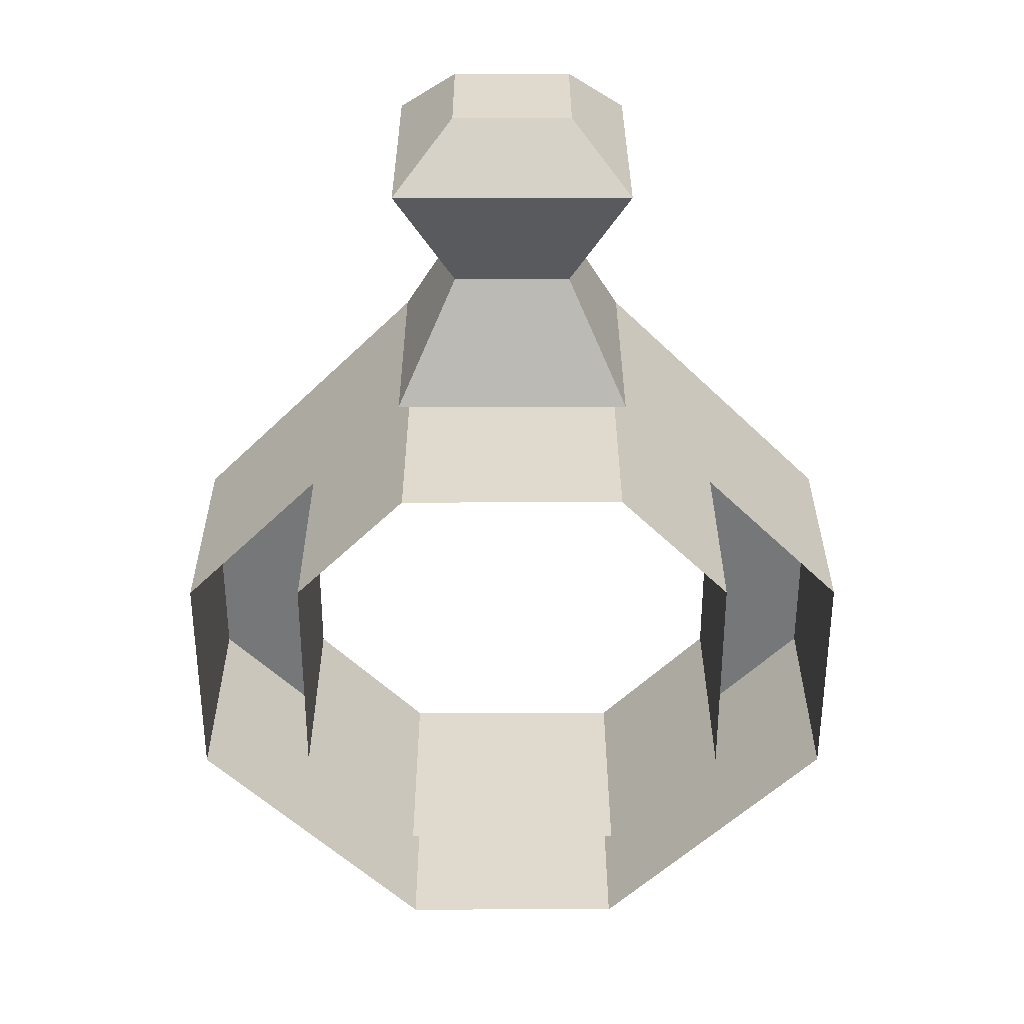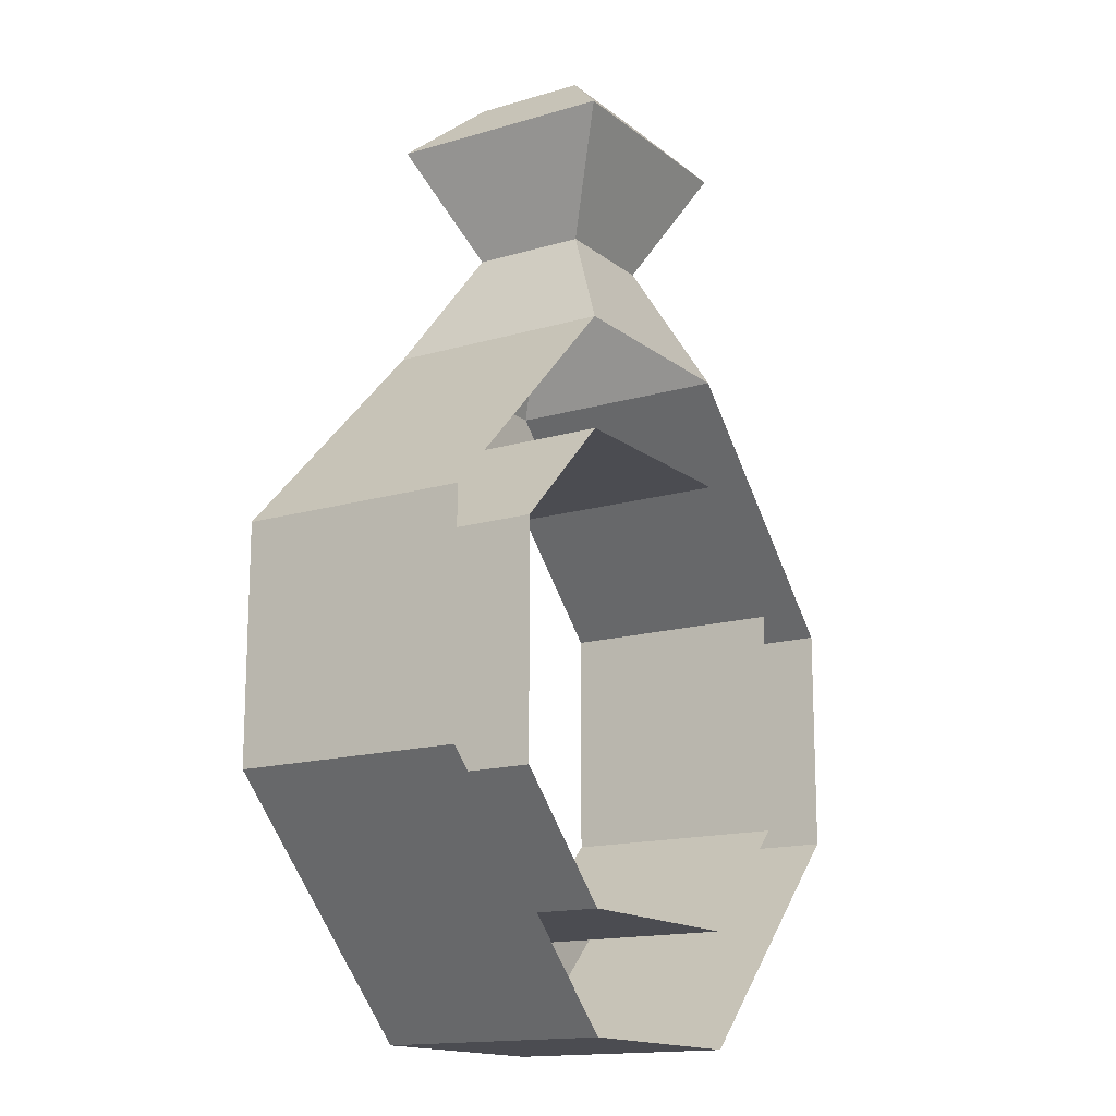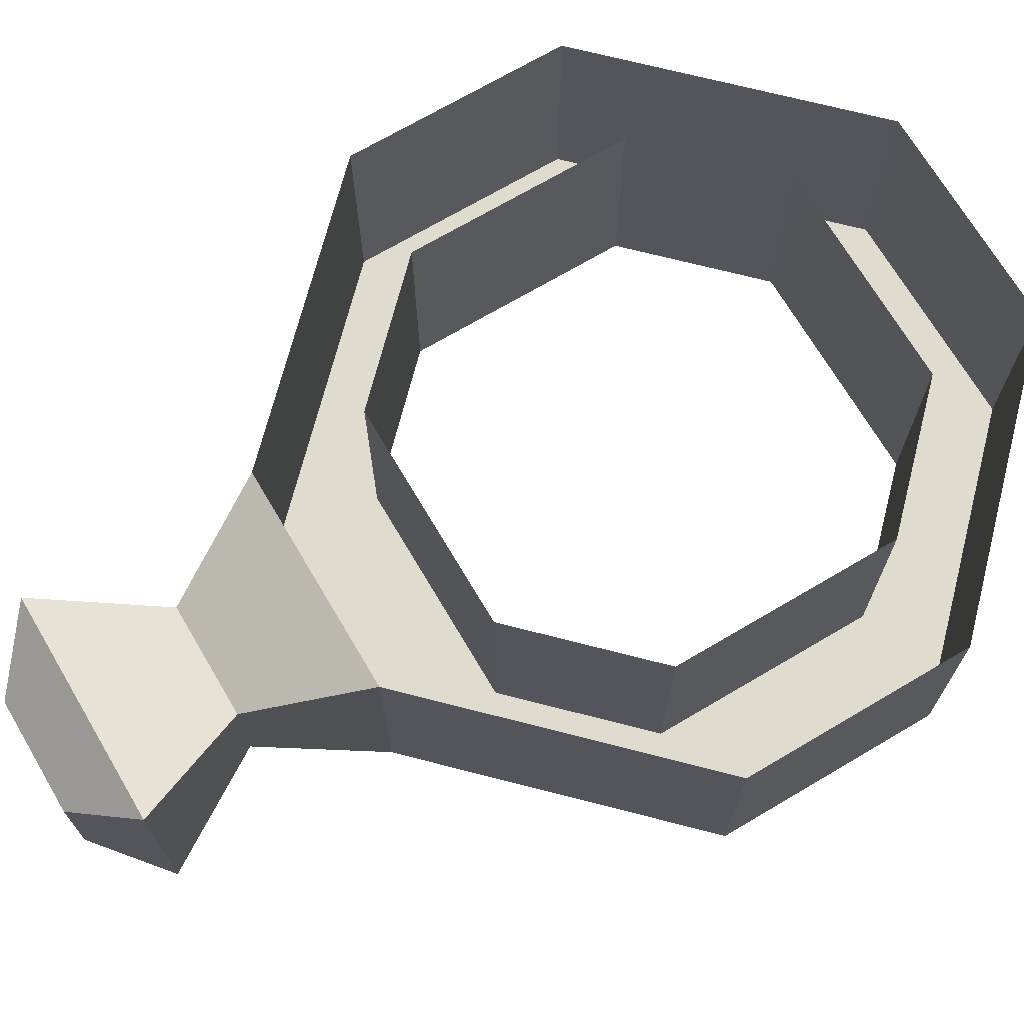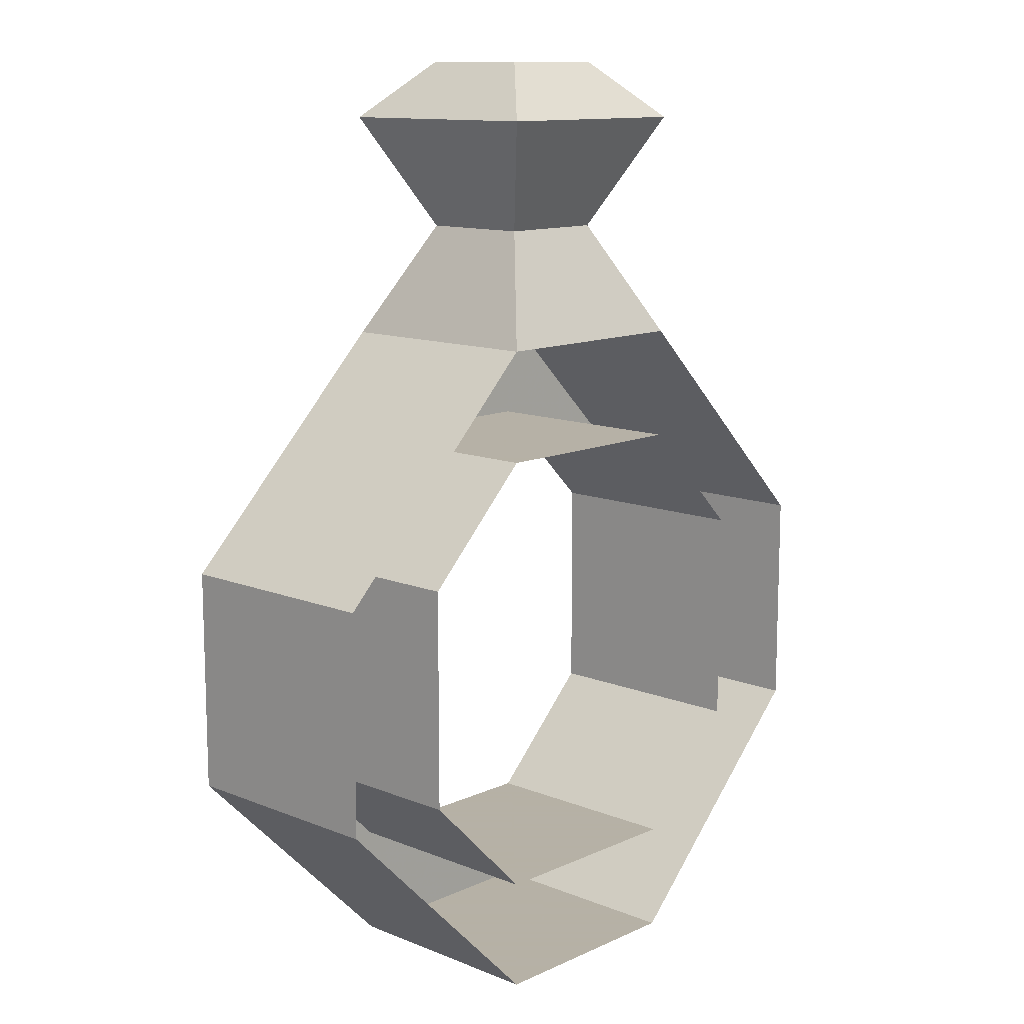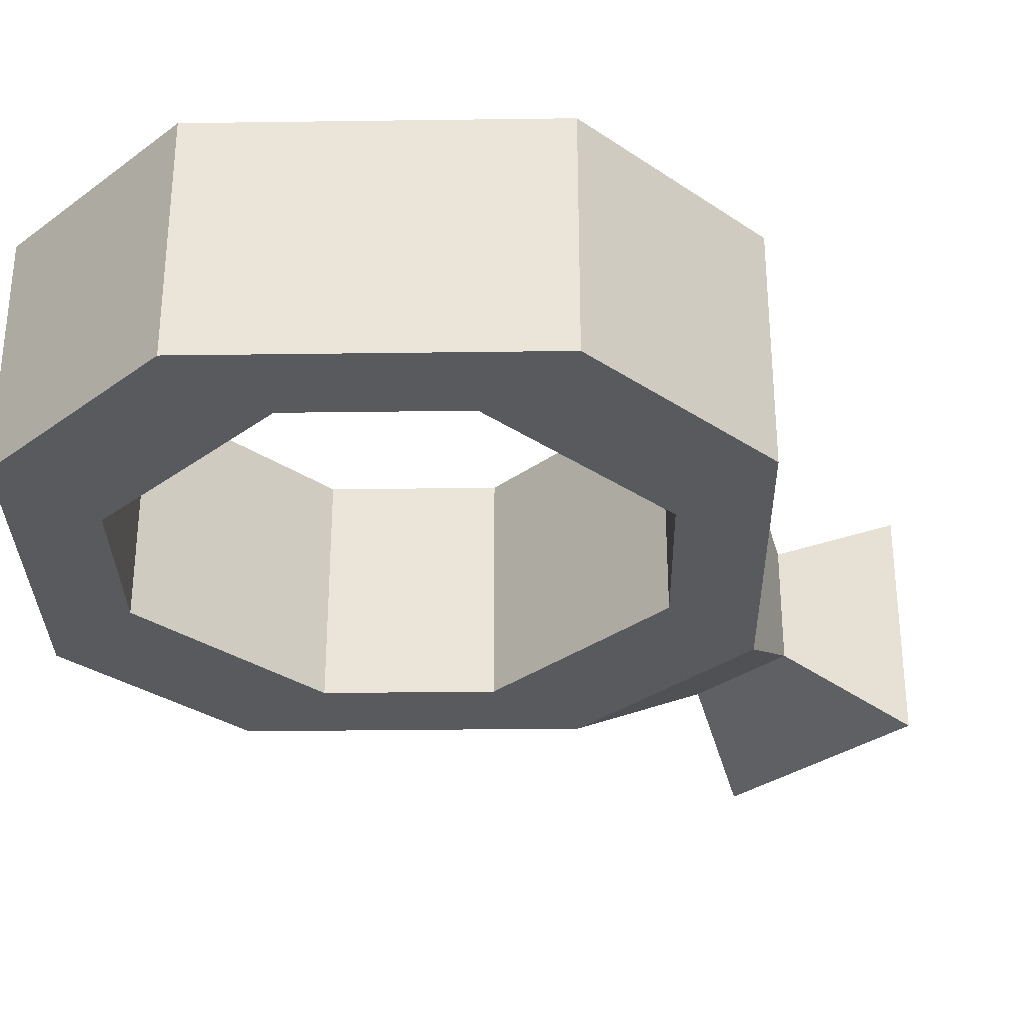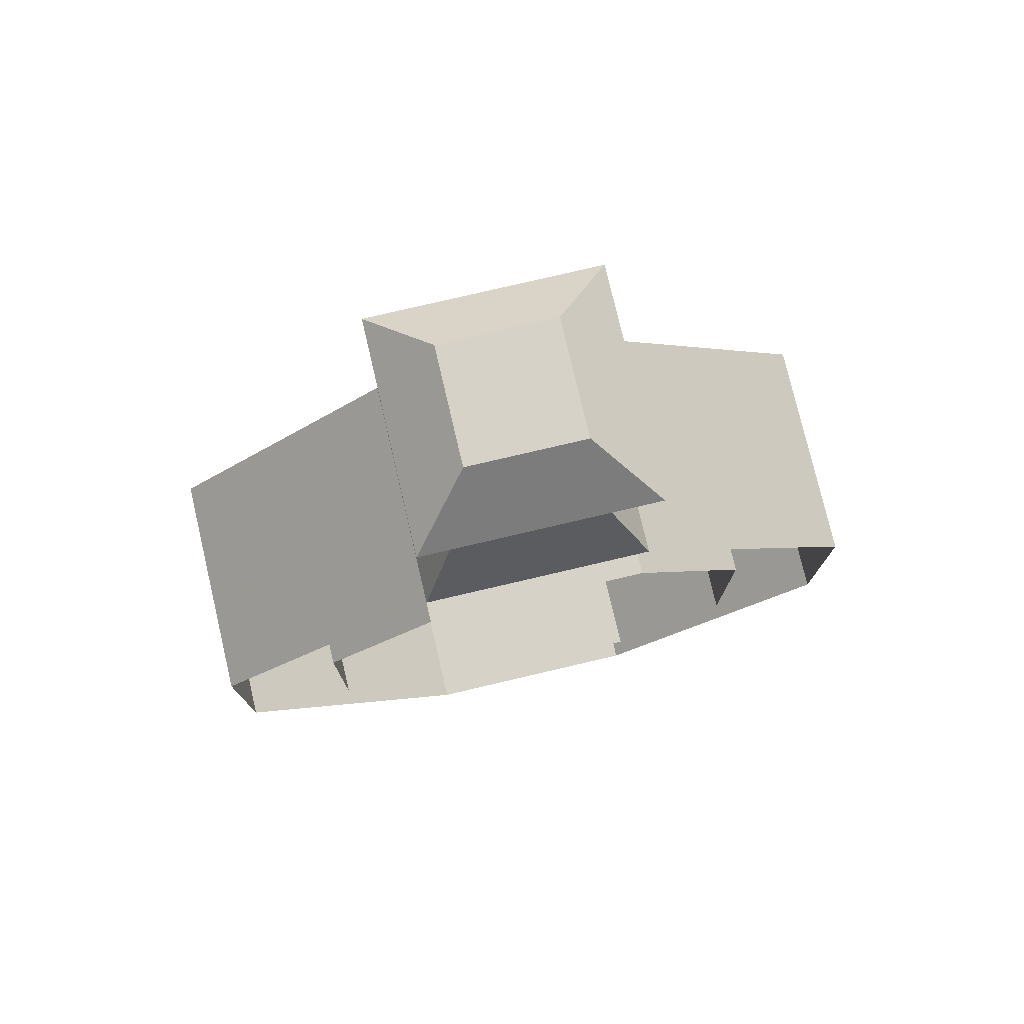
<metadata>
{"format":"obj","ext":"obj","renderer":"f3d","projection":"perspective","resolution":1024,"background":"white","views":[{"elev":32.9,"azim":179.9,"up":"+Z"},{"elev":-15.3,"azim":122.3,"up":"+Z"},{"elev":70.4,"azim":59.4,"up":"+Y"},{"elev":12.1,"azim":133.3,"up":"+Z"},{"elev":-31.2,"azim":-133.9,"up":"+Y"},{"elev":77.4,"azim":166.8,"up":"+Z"}]}
</metadata>
<code>
o unused/3034
v -12 -8 4
v -12 -8 -4
v -12 0 -4
v -12 0 4
v -8 -8 8
v -16 -8 4
v -16 -8 -4
v -8 -8 -8
v -8 0 -8
v 0 -8 -8
v 0 0 -8
v 4 -8 -4
v 4 0 -4
v 4 -8 4
v 4 0 4
v 0 -8 8
v 0 0 8
v -8 0 8
v -8 -8 12
v -8 0 12
v -16 0 4
v -16 0 -4
v -8 -8 -12
v 0 -8 -12
v 8 -8 -4
v 8 -8 4
v 0 -8 12
v -8 0 -12
v 0 0 -12
v 8 0 -4
v 8 0 4
v 0 0 12
v -2 -2 16
v -2 -6 16
v -6 -6 16
v -6 -2 16
v -8 0 20
v 0 0 20
v 0 -8 20
v -8 -8 20
v -6 -6 22
v -6 -2 22
v -2 -2 22
v -2 -6 22
f 1 2 3
f 1 3 4
f 1 4 5
f 1 5 6
f 1 6 2
f 2 6 7
f 2 7 8
f 2 8 9
f 2 9 3
f 8 10 11
f 8 11 9
f 10 12 13
f 10 13 11
f 12 14 15
f 12 15 13
f 14 16 17
f 14 17 15
f 16 5 18
f 16 18 17
f 5 4 18
f 5 19 6
f 6 19 20
f 6 20 21
f 6 21 7
f 7 21 22
f 7 22 23
f 7 23 8
f 8 23 24
f 8 24 10
f 10 24 25
f 10 25 12
f 12 25 26
f 12 26 14
f 14 26 27
f 14 27 16
f 16 27 19
f 16 19 5
f 22 28 23
f 23 28 24
f 24 28 29
f 24 29 25
f 25 29 30
f 25 30 26
f 26 30 31
f 26 31 27
f 27 31 32
f 27 32 33
f 27 33 34
f 27 34 19
f 19 34 35
f 19 35 20
f 20 35 36
f 20 36 32
f 32 36 33
f 33 36 34
f 33 34 35
f 33 35 36
f 33 36 37
f 33 37 38
f 33 38 34
f 34 38 39
f 34 39 35
f 35 39 40
f 35 40 36
f 36 40 37
f 37 40 41
f 37 41 42
f 37 42 38
f 38 42 43
f 38 43 39
f 39 43 44
f 39 44 40
f 40 44 41
f 41 44 42
f 41 42 44
f 44 42 43
f 44 43 42
f 34 36 35

</code>
